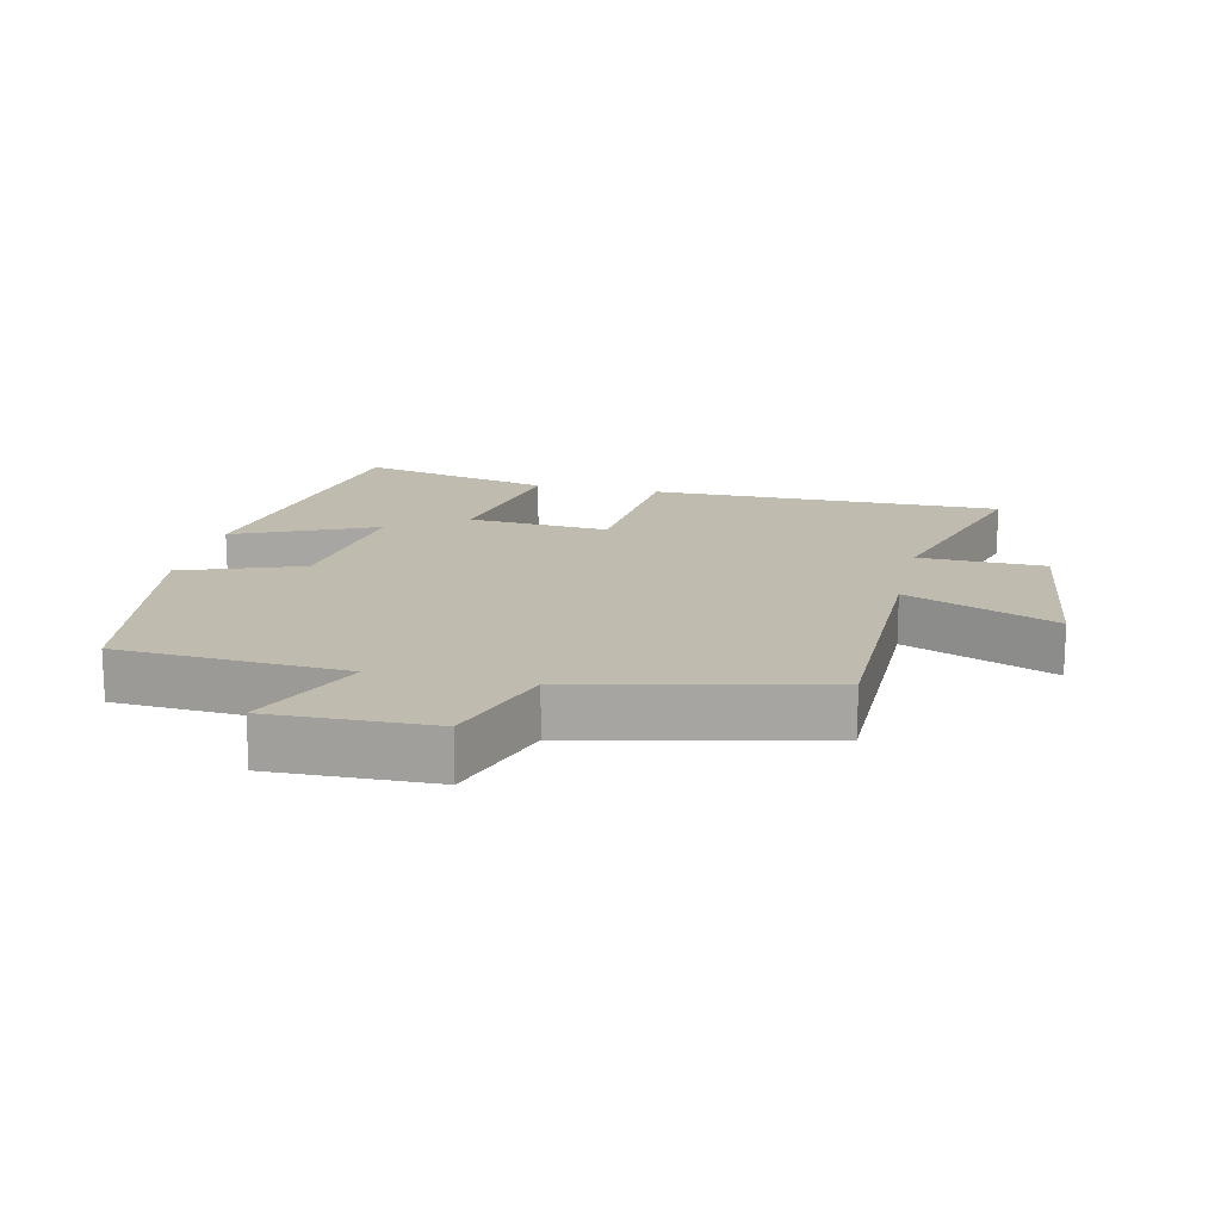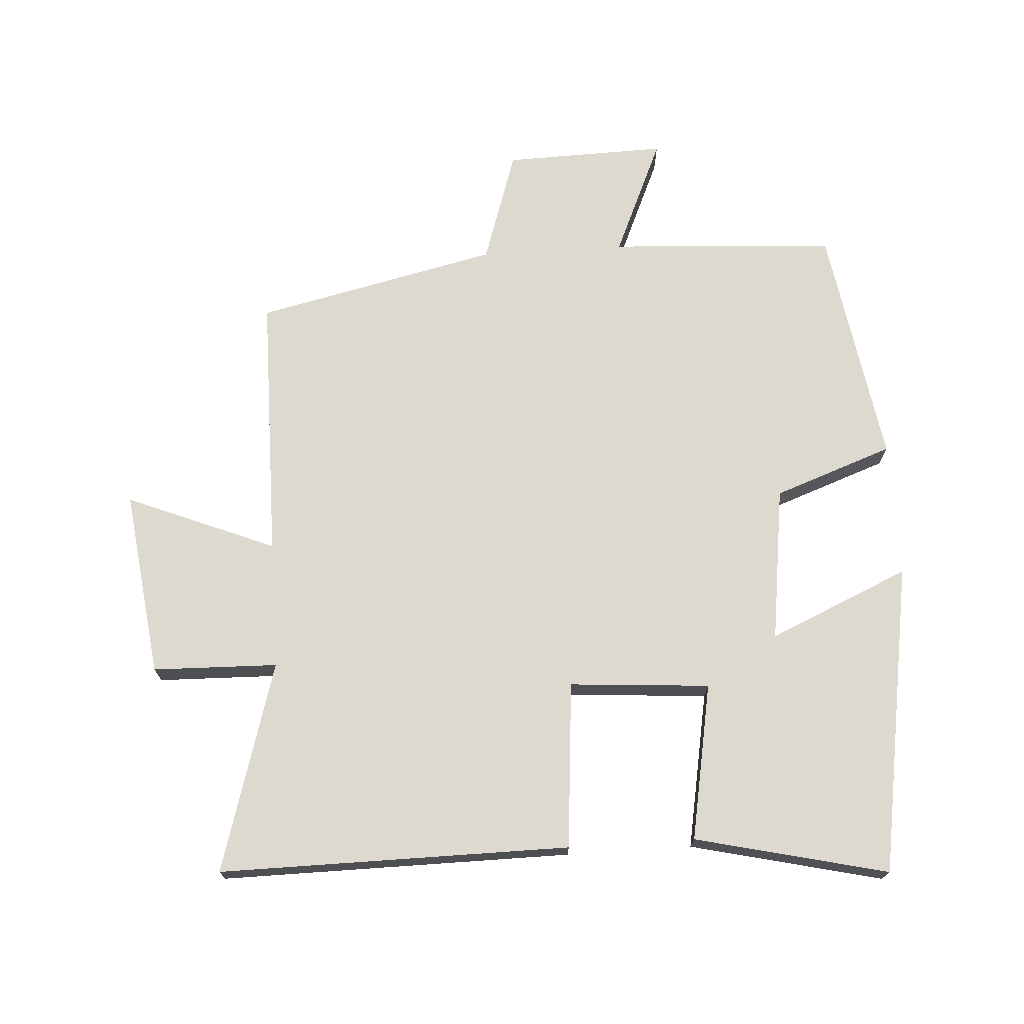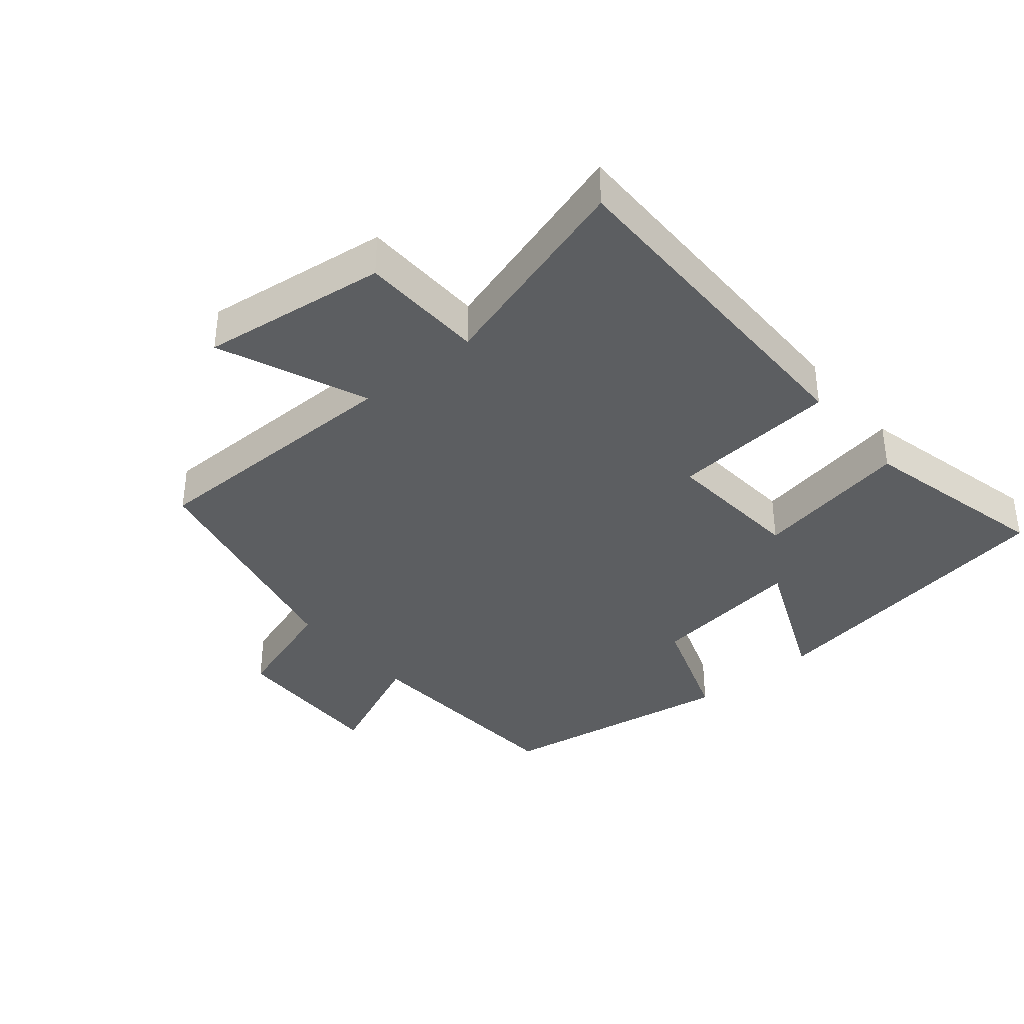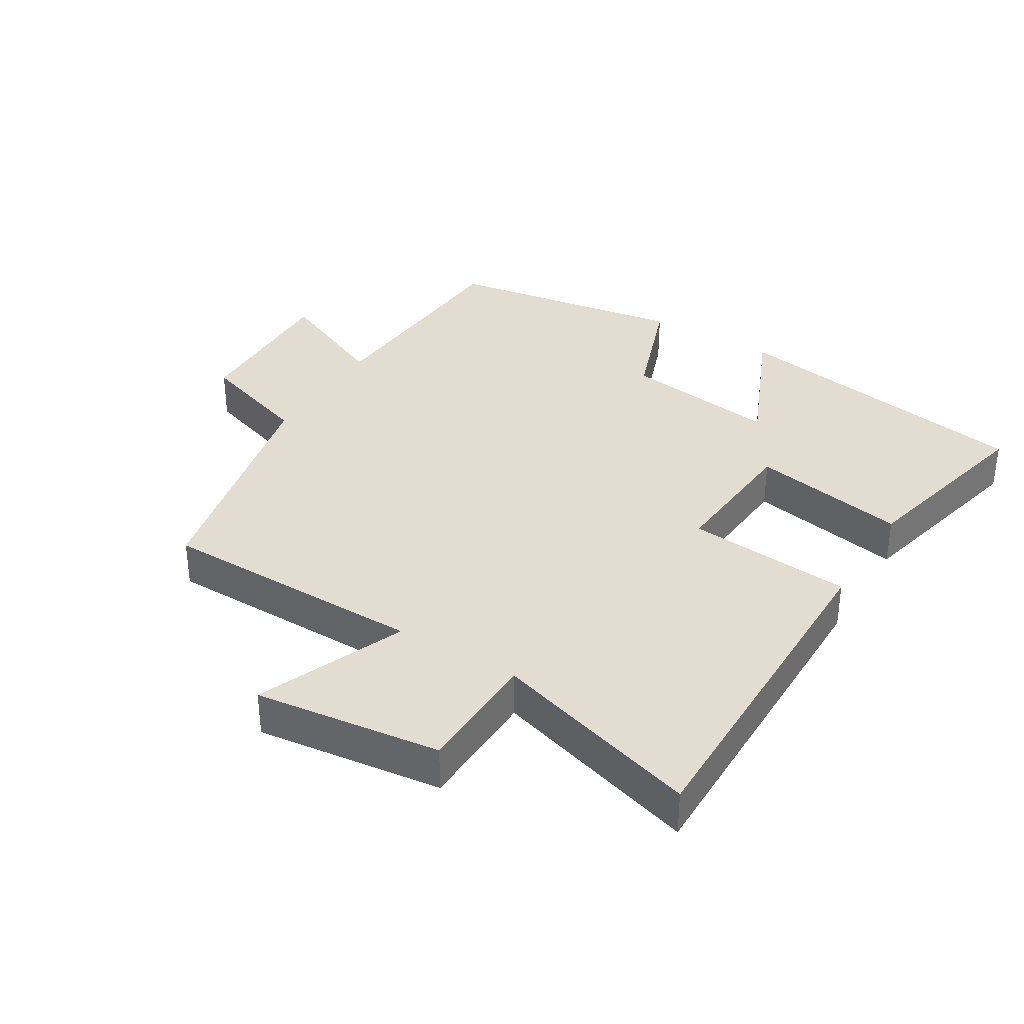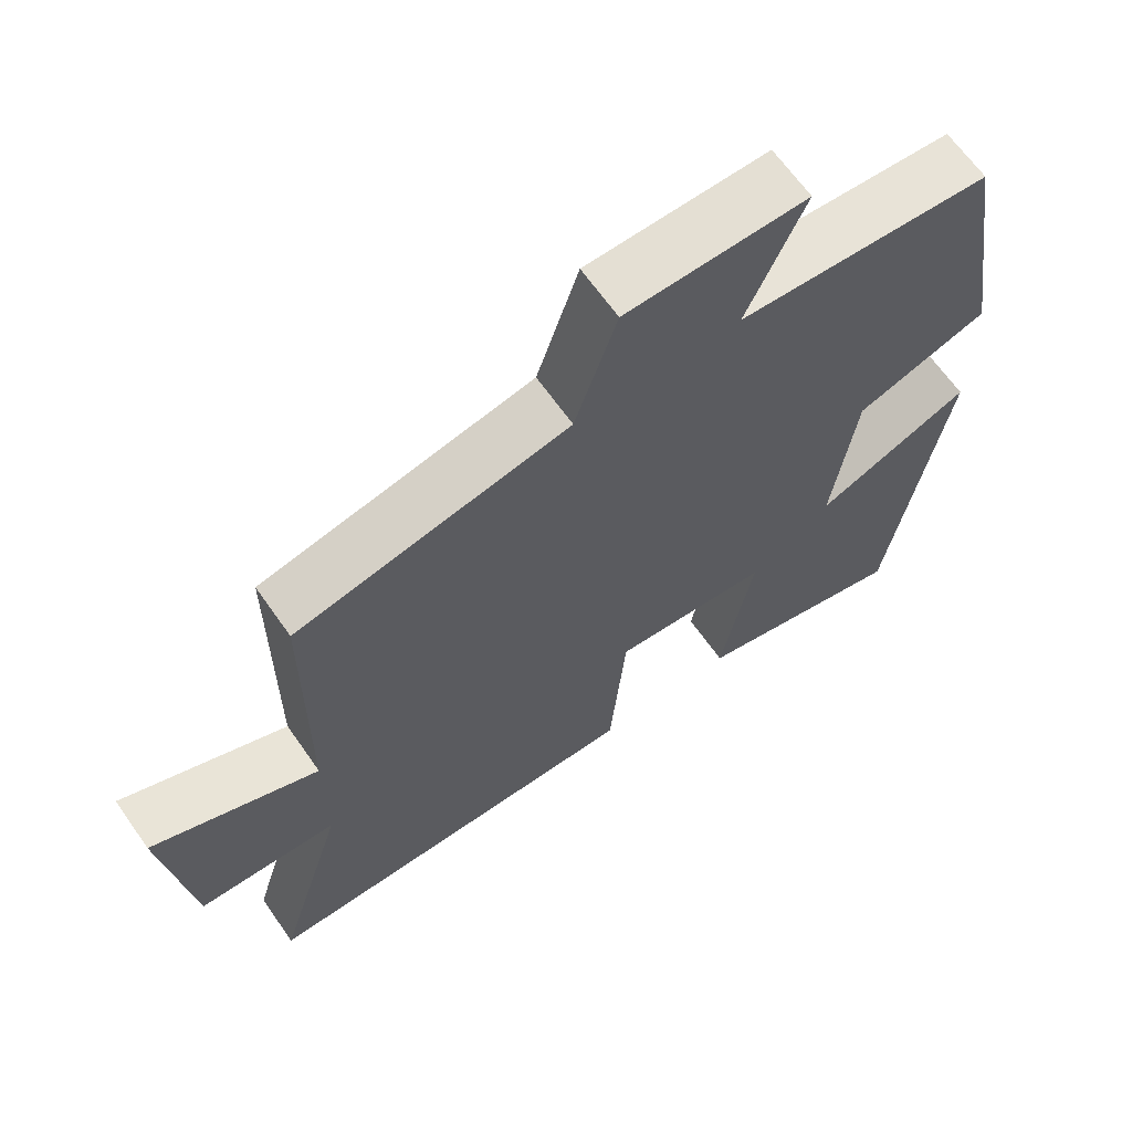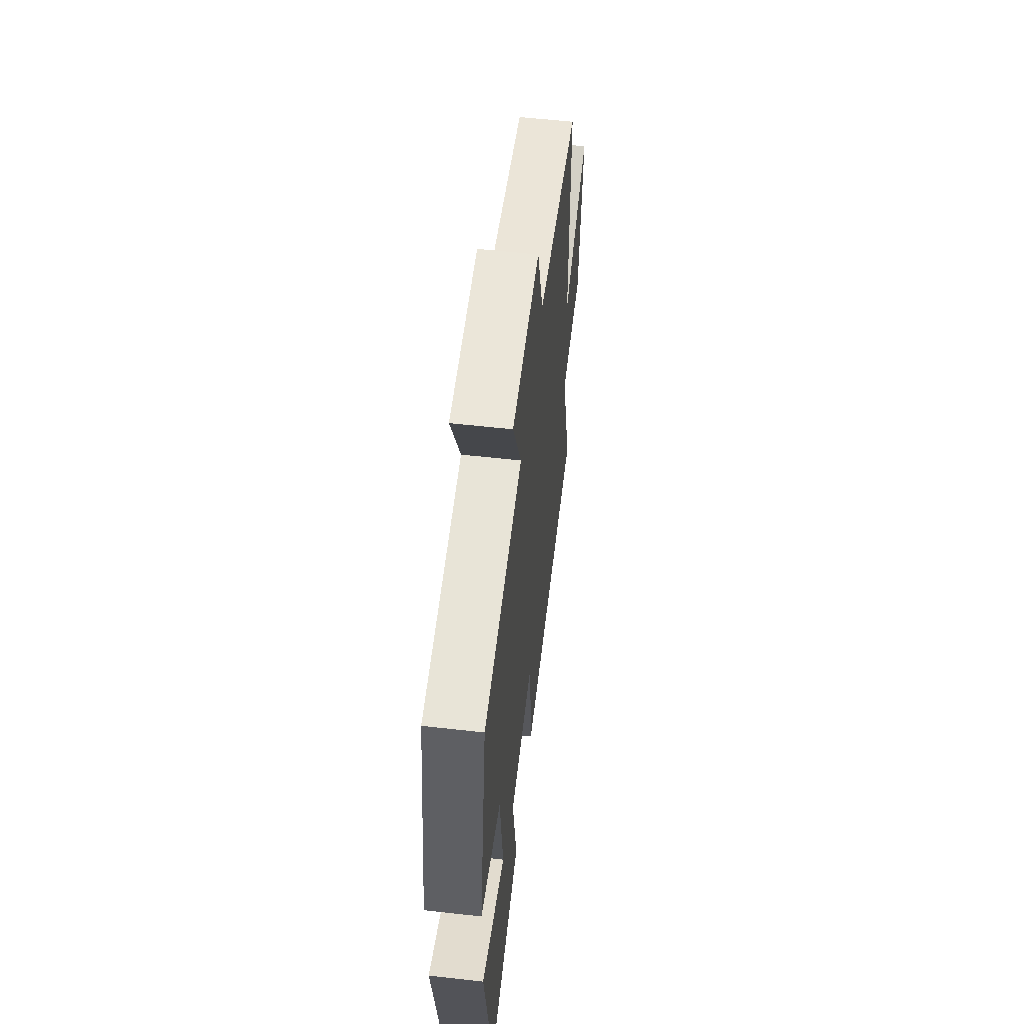
<metadata>
{"format":"obj","ext":"obj","renderer":"f3d","projection":"perspective","resolution":1024,"background":"white","views":[{"elev":16.1,"azim":12.7,"up":"+Y"},{"elev":71.7,"azim":176.3,"up":"+Y"},{"elev":-37.3,"azim":129.9,"up":"+Y"},{"elev":35.4,"azim":121.4,"up":"+Y"},{"elev":65.3,"azim":145.0,"up":"+Z"},{"elev":57.6,"azim":-83.3,"up":"+Z"}]}
</metadata>
<code>
v 0.595 0.07 -0.503
v 0.062 0.07 -0.5
v 0.04 0.07 -0.246
v -0.174 0.07 -0.262
v -0.13 0.07 -0.5
v -0.422 0.07 -0.569
v -0.5 0.07 -0.096
v -0.287 0.07 -0.189
v -0.319 0.07 0.047
v -0.5 0.07 0.112
v -0.441 0.07 0.479
v -0.096 0.07 0.5
v -0.175 0.07 0.679
v 0.071 0.07 0.673
v 0.128 0.07 0.5
v 0.497 0.07 0.417
v 0.5 0.07 0.011
v 0.726 0.07 0.104
v 0.69 0.07 -0.18
v 0.5 0.07 -0.185
v 0.595 0 -0.503
v 0.062 0 -0.5
v 0.04 0 -0.246
v -0.174 0 -0.262
v -0.13 0 -0.5
v -0.422 0 -0.569
v -0.5 0 -0.096
v -0.287 0 -0.189
v -0.319 0 0.047
v -0.5 0 0.112
v -0.441 0 0.479
v -0.096 0 0.5
v -0.175 0 0.679
v 0.071 0 0.673
v 0.128 0 0.5
v 0.497 0 0.417
v 0.5 0 0.011
v 0.726 0 0.104
v 0.69 0 -0.18
v 0.5 0 -0.185
f 17 18 19 20
f 15 16 17 20
f 15 20 1 2
f 12 13 14 15
f 9 10 11 12
f 8 9 12 15
f 5 6 7 8
f 4 5 8
f 3 4 8 15
f 2 3 15
f 40 39 38 37
f 40 37 36 35
f 22 21 40 35
f 35 34 33 32
f 32 31 30 29
f 35 32 29 28
f 28 27 26 25
f 28 25 24
f 35 28 24 23
f 35 23 22
f 1 21 22 2
f 2 22 23 3
f 3 23 24 4
f 4 24 25 5
f 5 25 26 6
f 6 26 27 7
f 7 27 28 8
f 8 28 29 9
f 9 29 30 10
f 10 30 31 11
f 11 31 32 12
f 12 32 33 13
f 13 33 34 14
f 14 34 35 15
f 15 35 36 16
f 16 36 37 17
f 17 37 38 18
f 18 38 39 19
f 19 39 40 20
f 20 40 21 1

</code>
